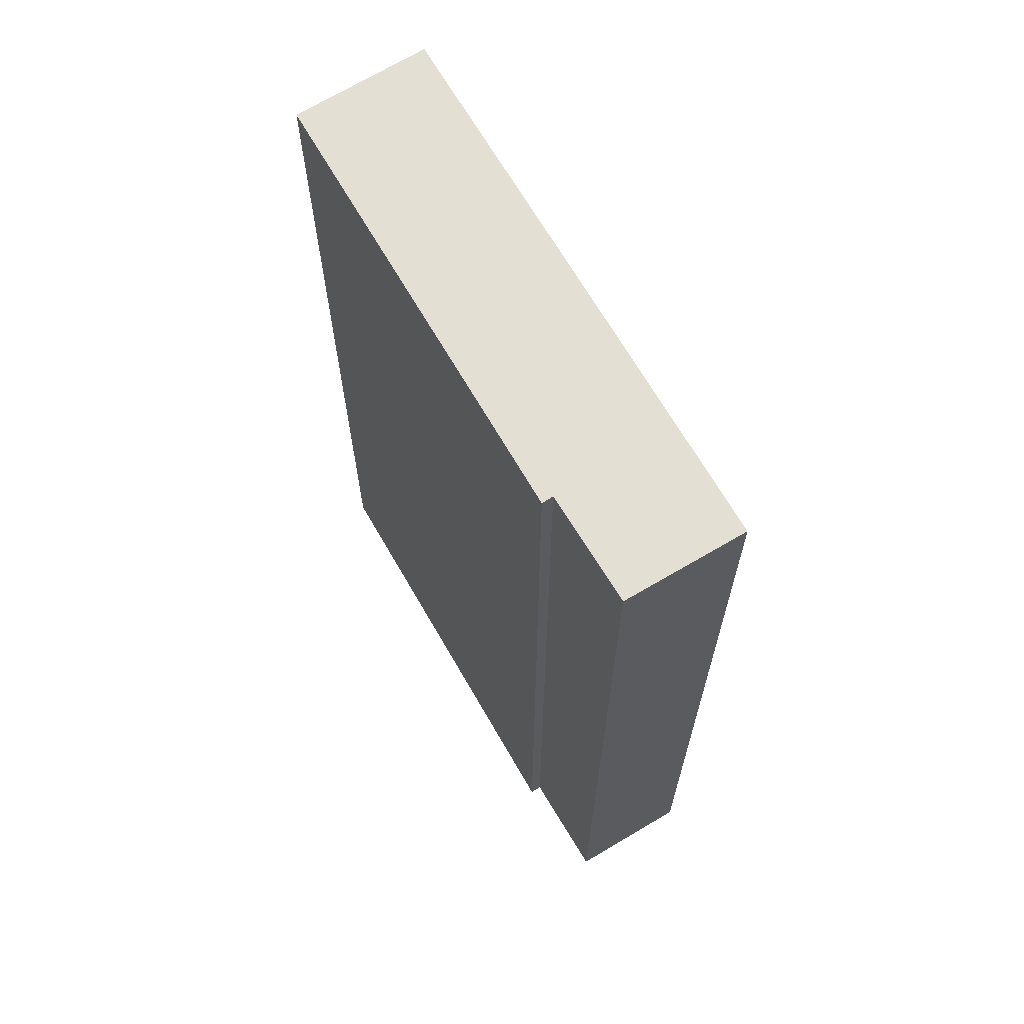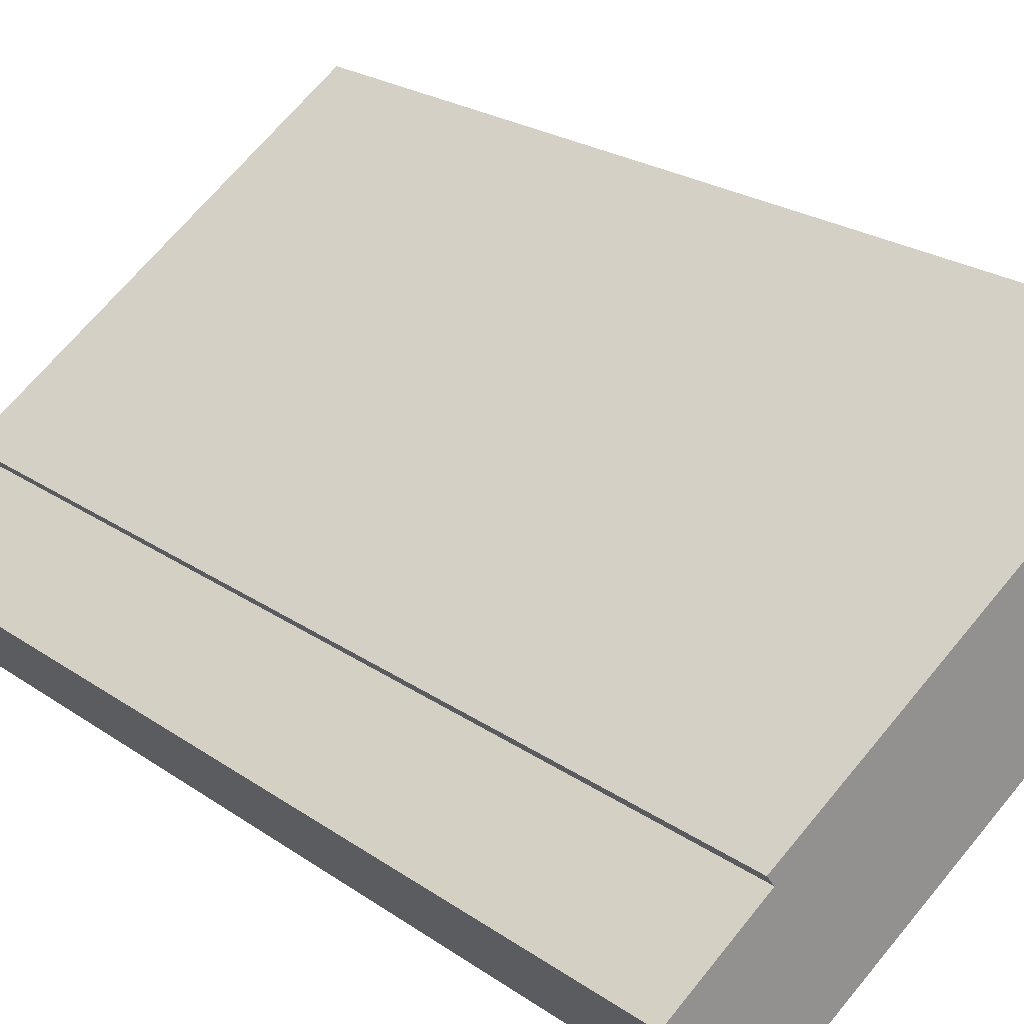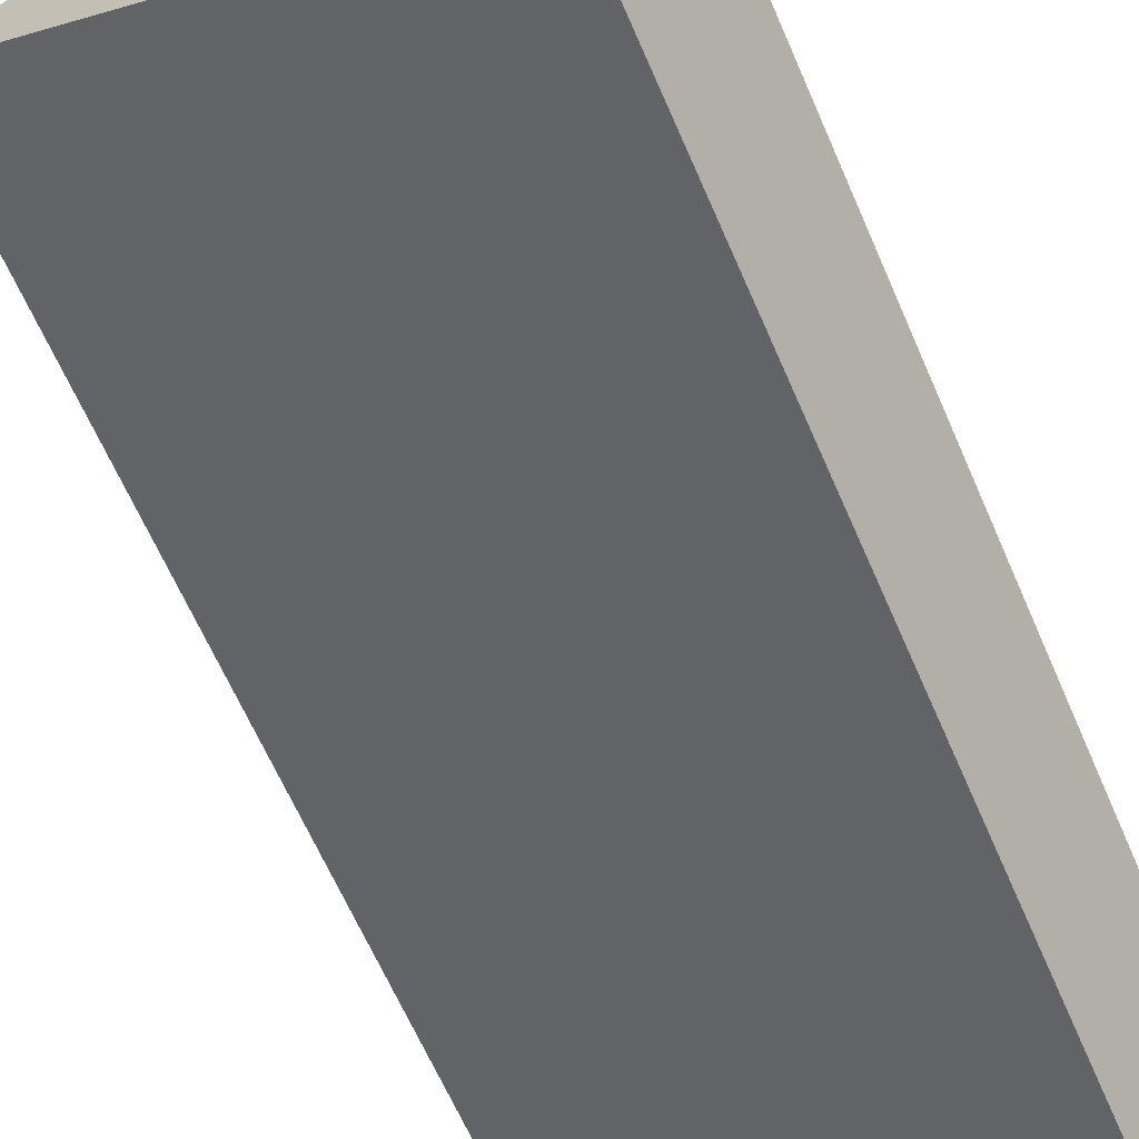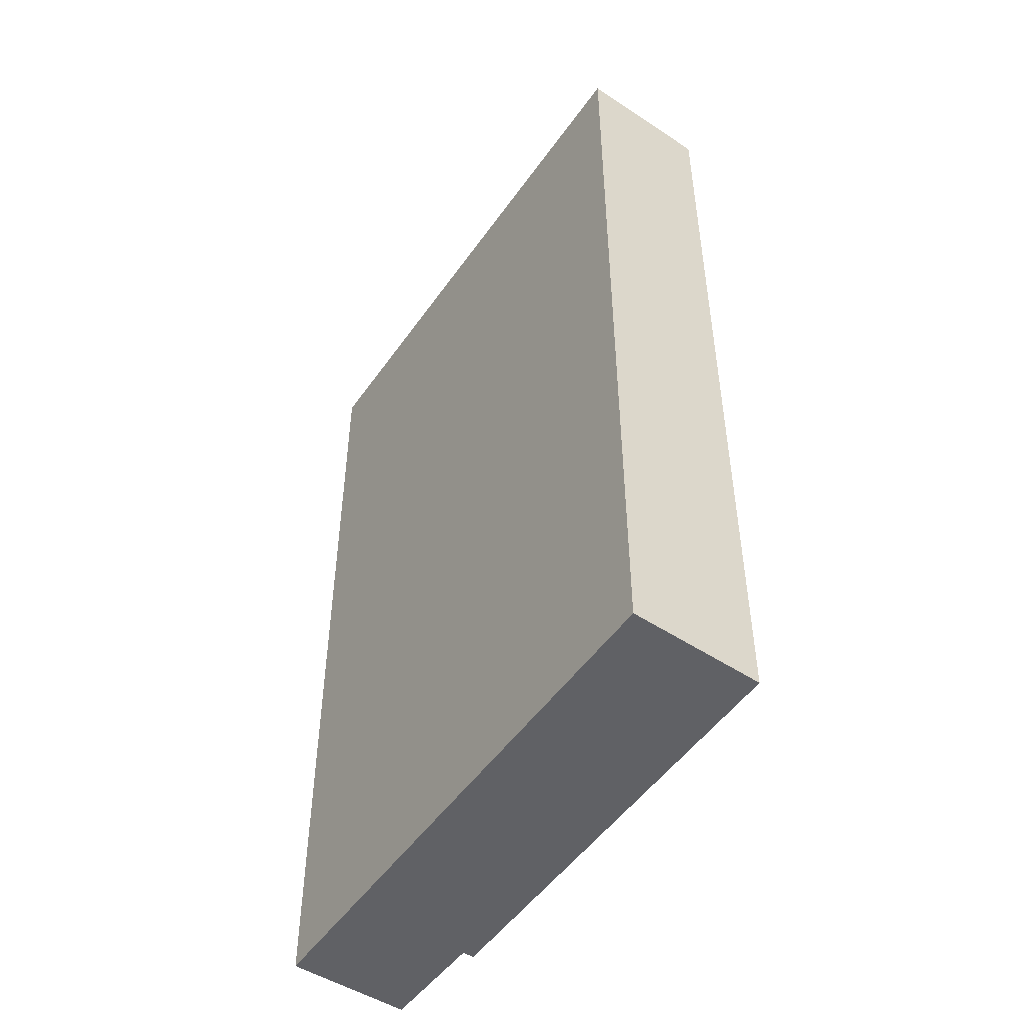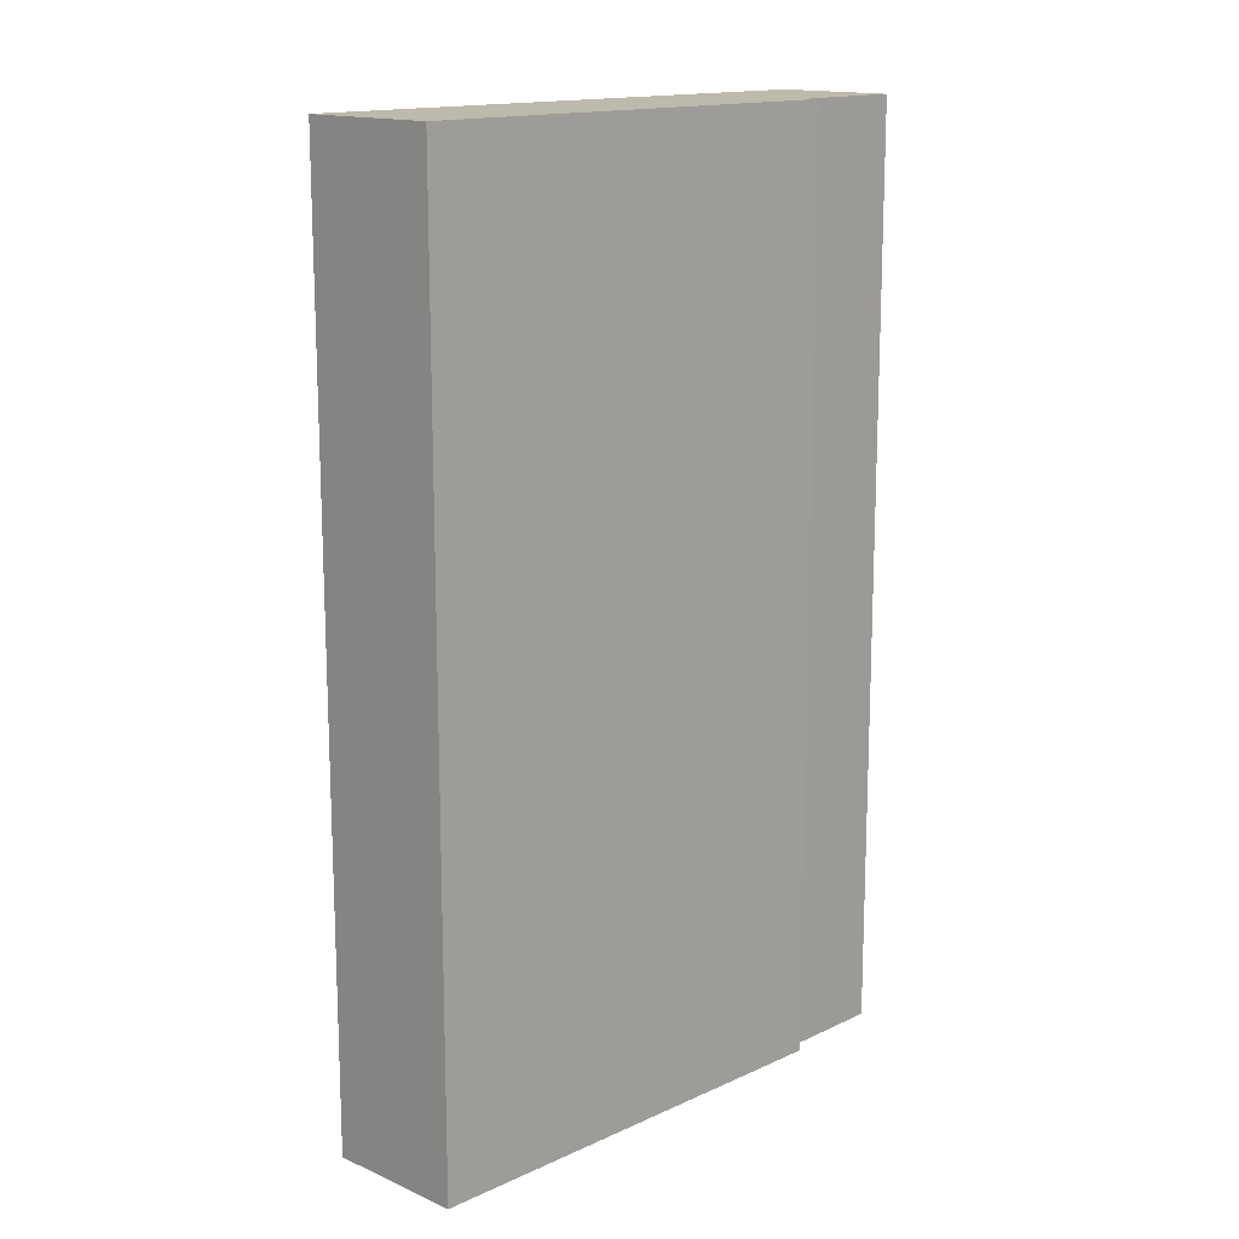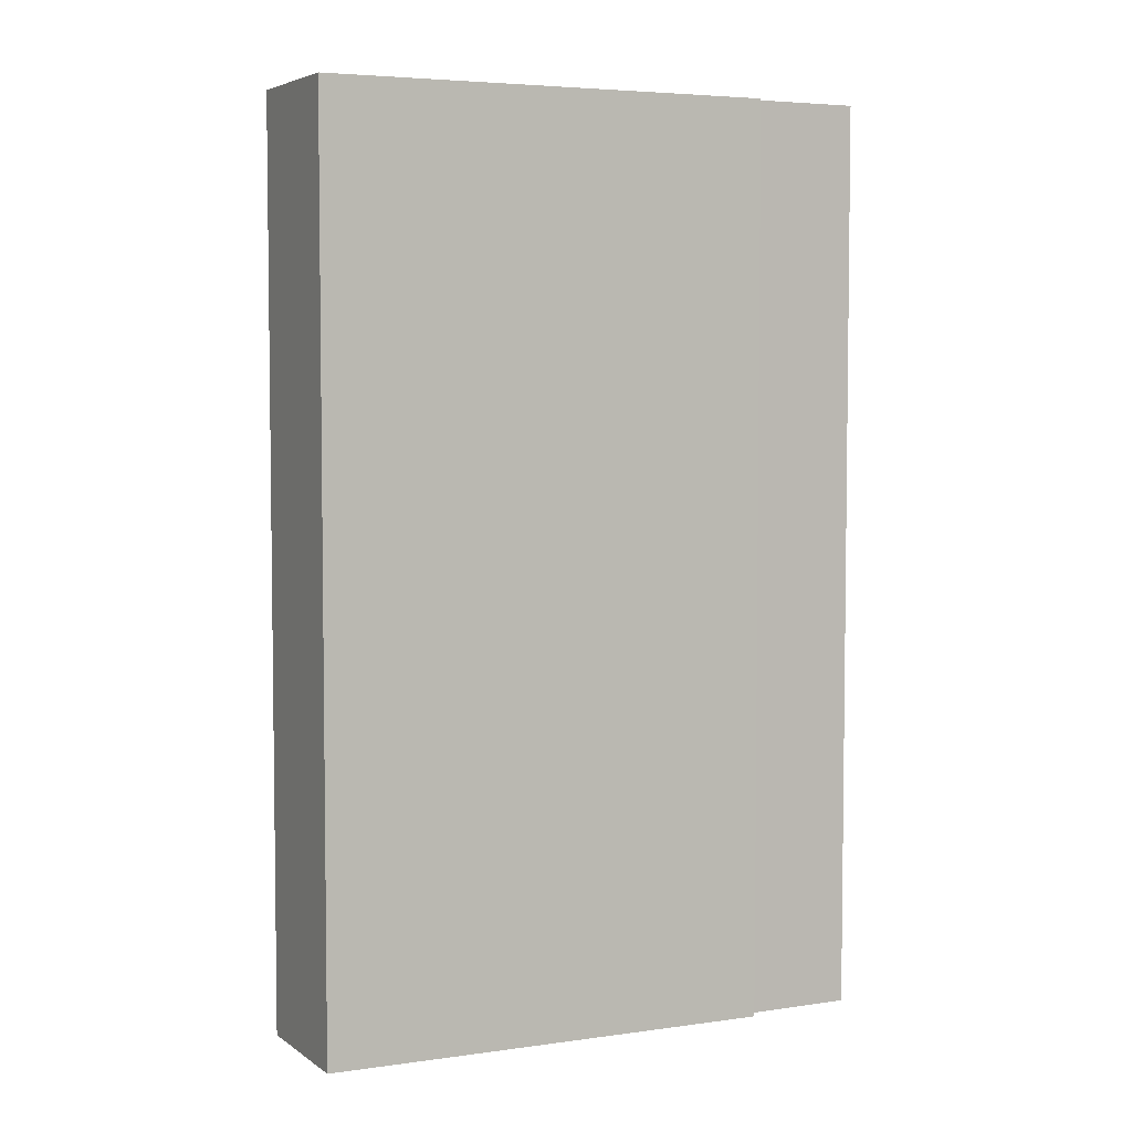
<metadata>
{"format":"obj","ext":"obj","renderer":"f3d","projection":"perspective","resolution":1024,"background":"white","views":[{"elev":66.7,"azim":93.9,"up":"+Y"},{"elev":22.6,"azim":140.0,"up":"+Z"},{"elev":-66.4,"azim":23.8,"up":"+Z"},{"elev":-50.2,"azim":-90.0,"up":"+Y"},{"elev":15.0,"azim":-10.7,"up":"+Y"},{"elev":4.8,"azim":9.2,"up":"+Y"}]}
</metadata>
<code>
v  0.713 18.05 0.979
v  4.723 18.05 -3.153
v  0 18.05 1.105e-15
v  1.609 18.05 2.208
v  9.035 18.05 -2.75
v  8.898 18.05 -2.934
v  9.311 18.05 -6.205
v  10.69 18.05 -4.188
v  10.7 18.05 -4.194
v  10.69 2.564e-16 -4.188
v  10.7 2.568e-16 -4.194
v  1.609 -1.352e-16 2.208
v  9.035 1.684e-16 -2.75
v  8.898 1.797e-16 -2.934
v  9.311 3.799e-16 -6.205
v  0 0 0
v  4.723 1.931e-16 -3.153
v  0.713 -5.995e-17 0.979
g defaultobject
f 1 2 3
f 2 1 4
f 2 4 5
f 2 5 6
f 6 7 2
f 7 6 8
f 7 8 9
f 10 9 8
f 9 10 11
f 12 5 4
f 5 12 13
f 14 8 6
f 8 14 10
f 11 7 9
f 7 11 15
f 13 6 5
f 6 13 14
f 15 2 7
f 2 15 3
f 3 15 16
f 16 15 17
f 16 1 3
f 1 16 4
f 4 16 12
f 12 16 18
f 15 14 17
f 14 15 10
f 10 15 11
f 17 18 16
f 18 17 12
f 12 17 13
f 13 17 14

</code>
